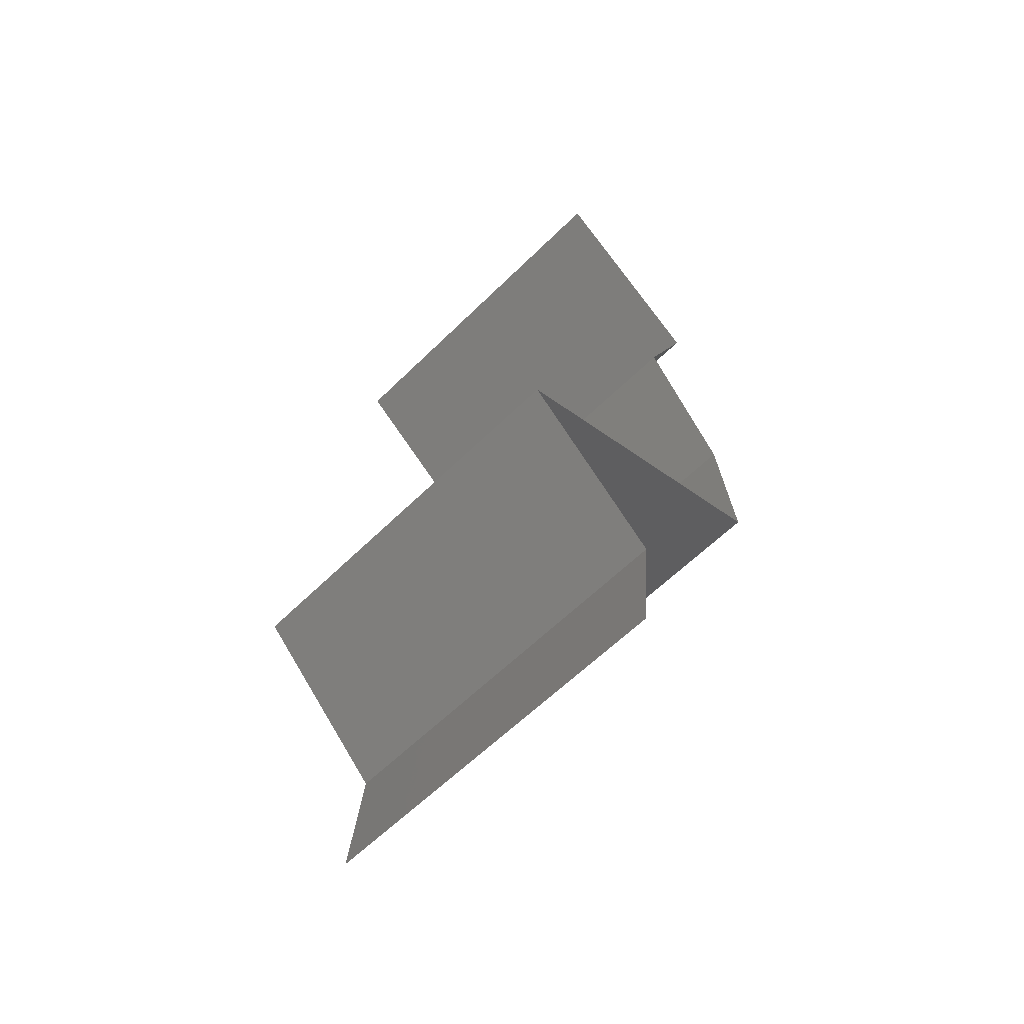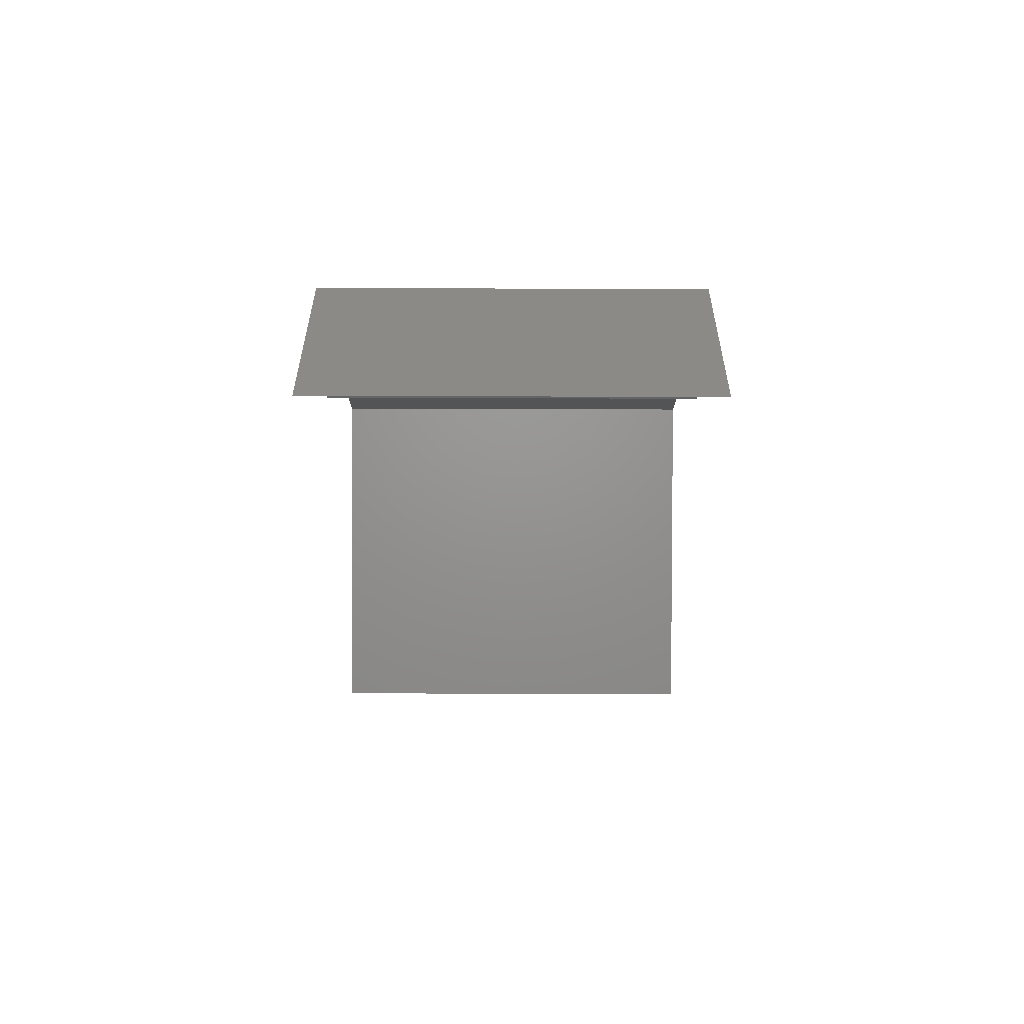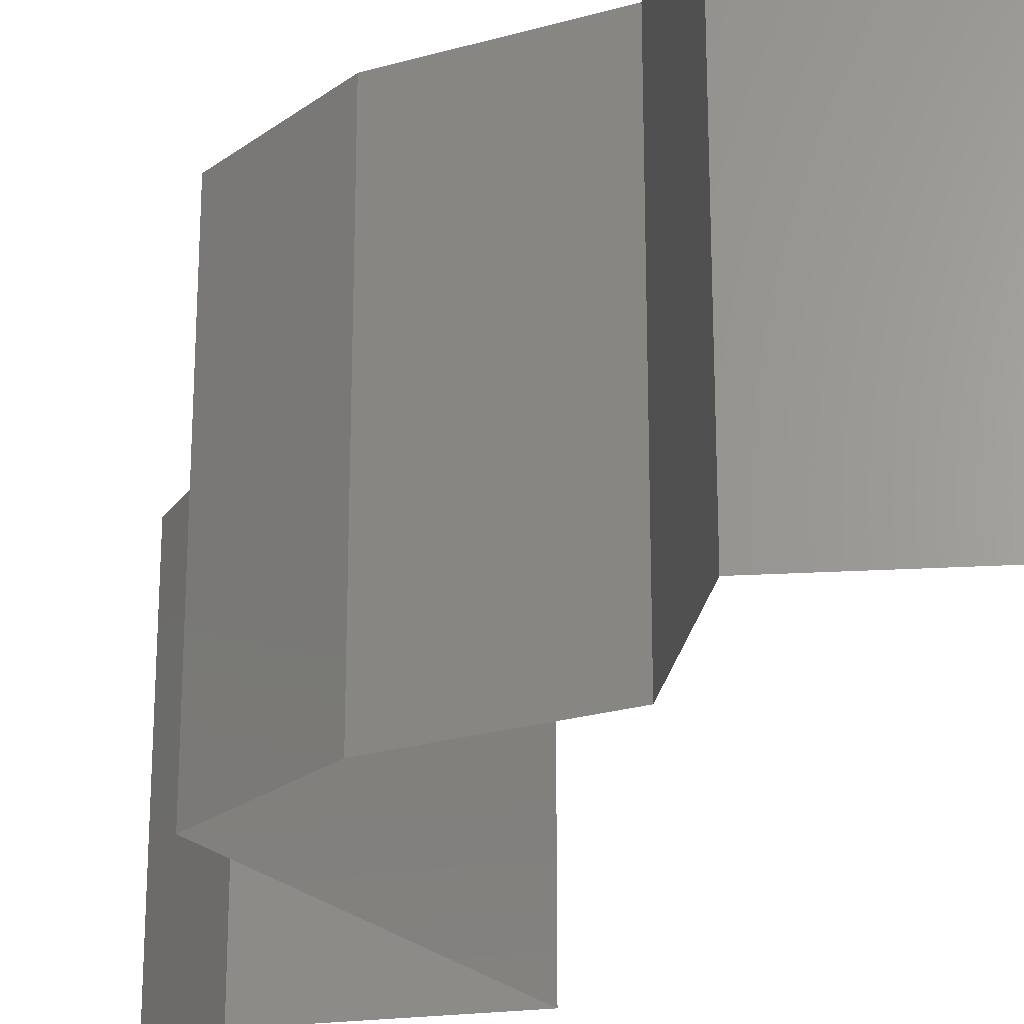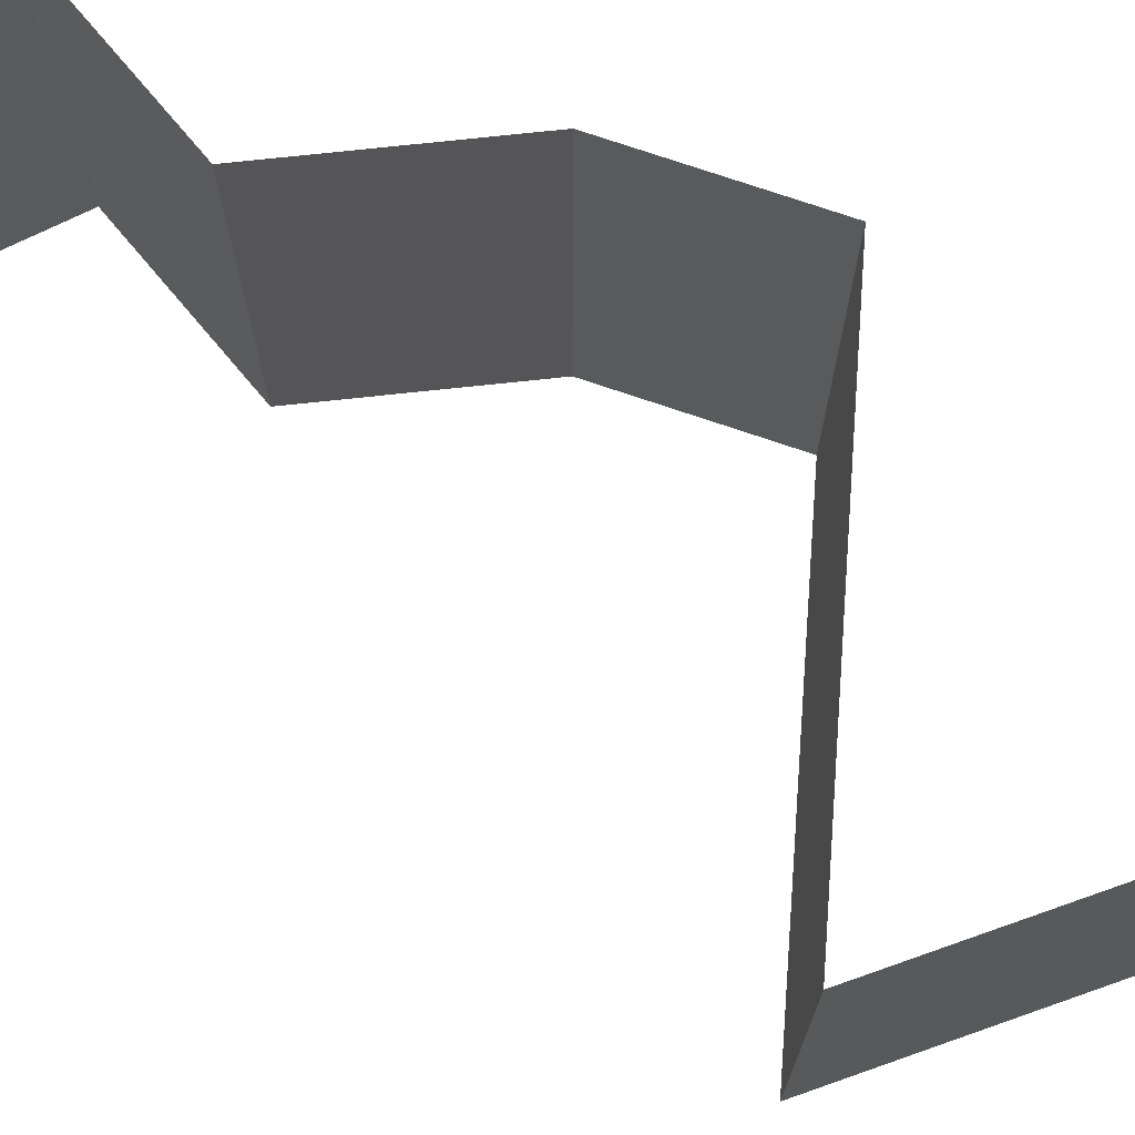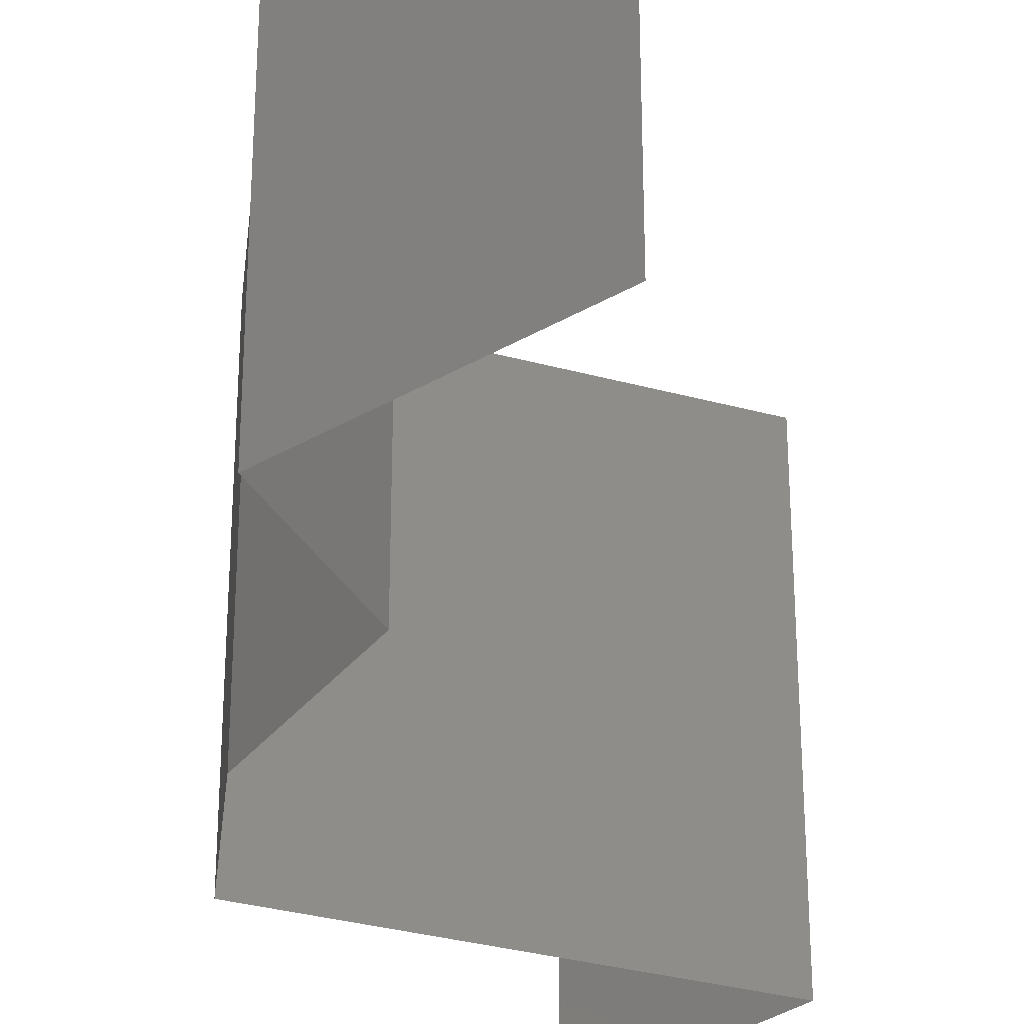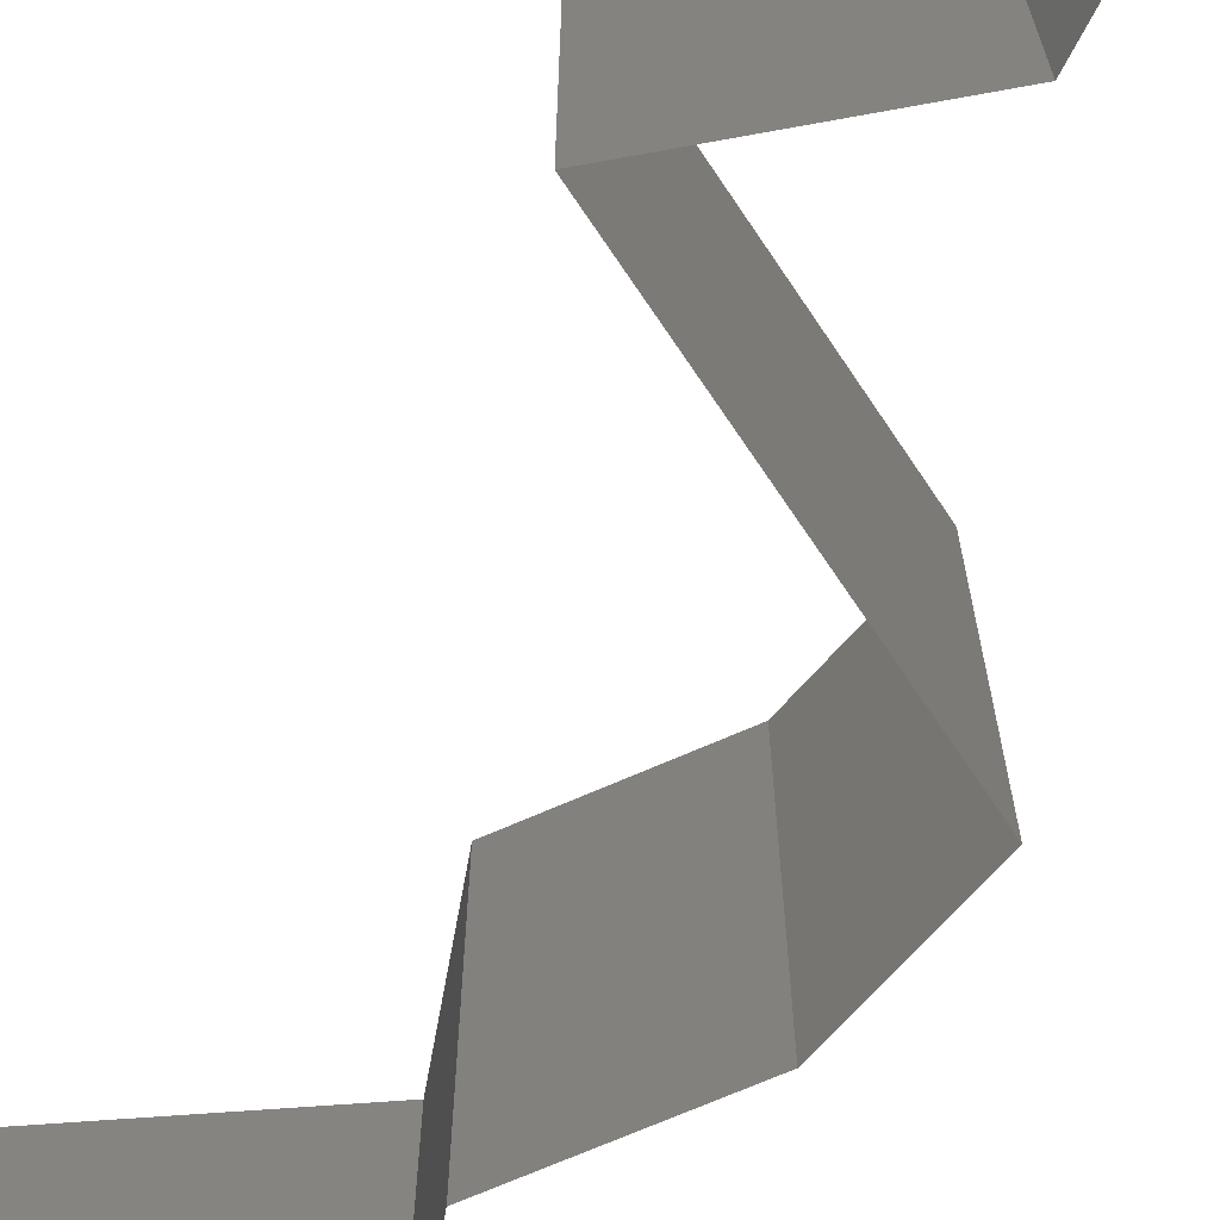
<metadata>
{"format":"stl","ext":"stl","renderer":"f3d","projection":"perspective","resolution":1024,"background":"white","views":[{"elev":-61.1,"azim":-45.0,"up":"+Y"},{"elev":69.2,"azim":-89.8,"up":"+Y"},{"elev":-25.3,"azim":147.9,"up":"+Z"},{"elev":75.9,"azim":-62.9,"up":"+Z"},{"elev":-32.5,"azim":-177.9,"up":"+Z"},{"elev":-69.2,"azim":-33.1,"up":"+Z"}]}
</metadata>
<code>
# stl→obj: 42 verts, 62 faces
v 0.04034 0.04913 0.02
v 0.03112 0.05615 0.02
v 0.03573 0.05264 0.01427
v 0.03112 0.05615 0
v 0.04034 0.04913 0
v 0.03573 0.05264 0.005676
v 0.03112 0.05615 0.01
v 0.04034 0.04913 0.01
v 0.03739 0.04211 0
v 0.03739 0.04211 0.01
v 0.03886 0.04562 0.005
v 0.03886 0.04562 0.015
v 0.03739 0.04211 0.02
v 0.03968 0.0386 0.015
v 0.04197 0.03509 0
v 0.04197 0.03509 0.01
v 0.03968 0.0386 0.005
v 0.04197 0.03509 0.02
v 0.04301 0.02808 0.01
v 0.04249 0.03158 0.005
v 0.04249 0.03158 0.015
v 0.04301 0.02808 0
v 0.04301 0.02808 0.02
v 0.02662 0.02106 0.02
v 0.03482 0.02457 0.02
v 0.03356 0.02403 0.01224
v 0.02662 0.02106 0.01
v 0.03736 0.02566 0.006507
v 0.03877 0.02626 0.01483
v 0.03482 0.02457 0
v 0.02662 0.02106 0
v 0.0318 0.02327 0.00575
v 0.03403 0.01404 0
v 0.03032 0.01755 0.005
v 0.03403 0.01404 0.02
v 0.03032 0.01755 0.015
v 0.03403 0.01404 0.01
v 0.03335 0.007019 0.01
v 0.03369 0.01053 0.005
v 0.03369 0.01053 0.015
v 0.03335 0.007019 0.02
v 0.03335 0.007019 0
f 1 2 3
f 4 5 6
f 2 7 3
f 5 8 6
f 3 7 6
f 8 3 6
f 7 4 6
f 8 1 3
f 9 10 11
f 1 8 12
f 10 13 12
f 8 5 11
f 8 10 12
f 5 9 11
f 10 8 11
f 13 1 12
f 13 10 14
f 15 16 17
f 10 9 17
f 16 18 14
f 16 10 17
f 10 16 14
f 9 15 17
f 18 13 14
f 19 16 20
f 16 19 21
f 15 22 20
f 23 18 21
f 16 15 20
f 18 16 21
f 22 19 20
f 19 23 21
f 24 25 26
f 27 24 26
f 19 22 28
f 23 19 29
f 22 30 28
f 31 27 32
f 25 23 29
f 30 31 32
f 28 26 29
f 19 28 29
f 32 26 28
f 32 27 26
f 26 25 29
f 30 32 28
f 31 33 34
f 35 24 36
f 24 27 36
f 33 37 34
f 27 34 36
f 34 37 36
f 27 31 34
f 37 35 36
f 38 37 39
f 37 38 40
f 41 35 40
f 33 42 39
f 37 33 39
f 35 37 40
f 42 38 39
f 38 41 40

</code>
